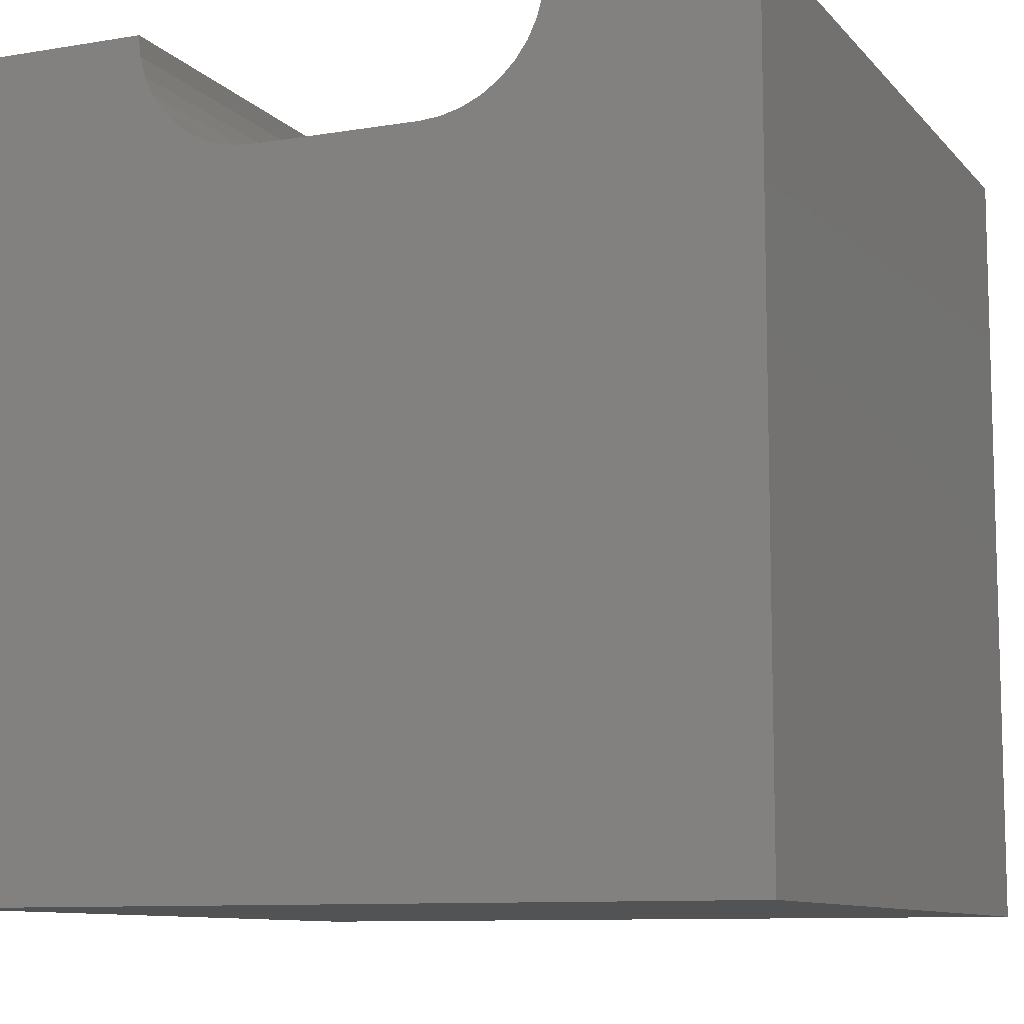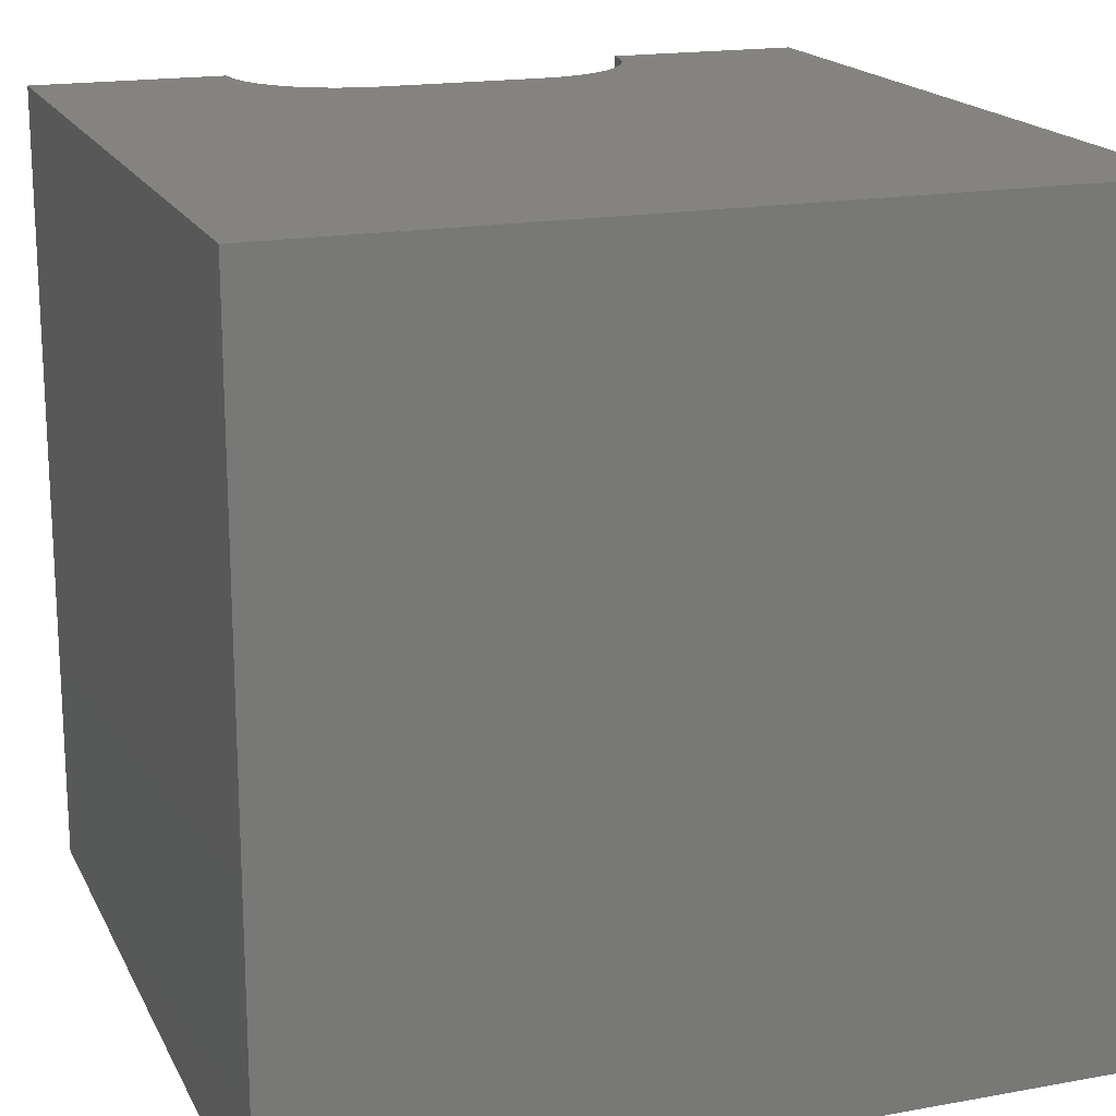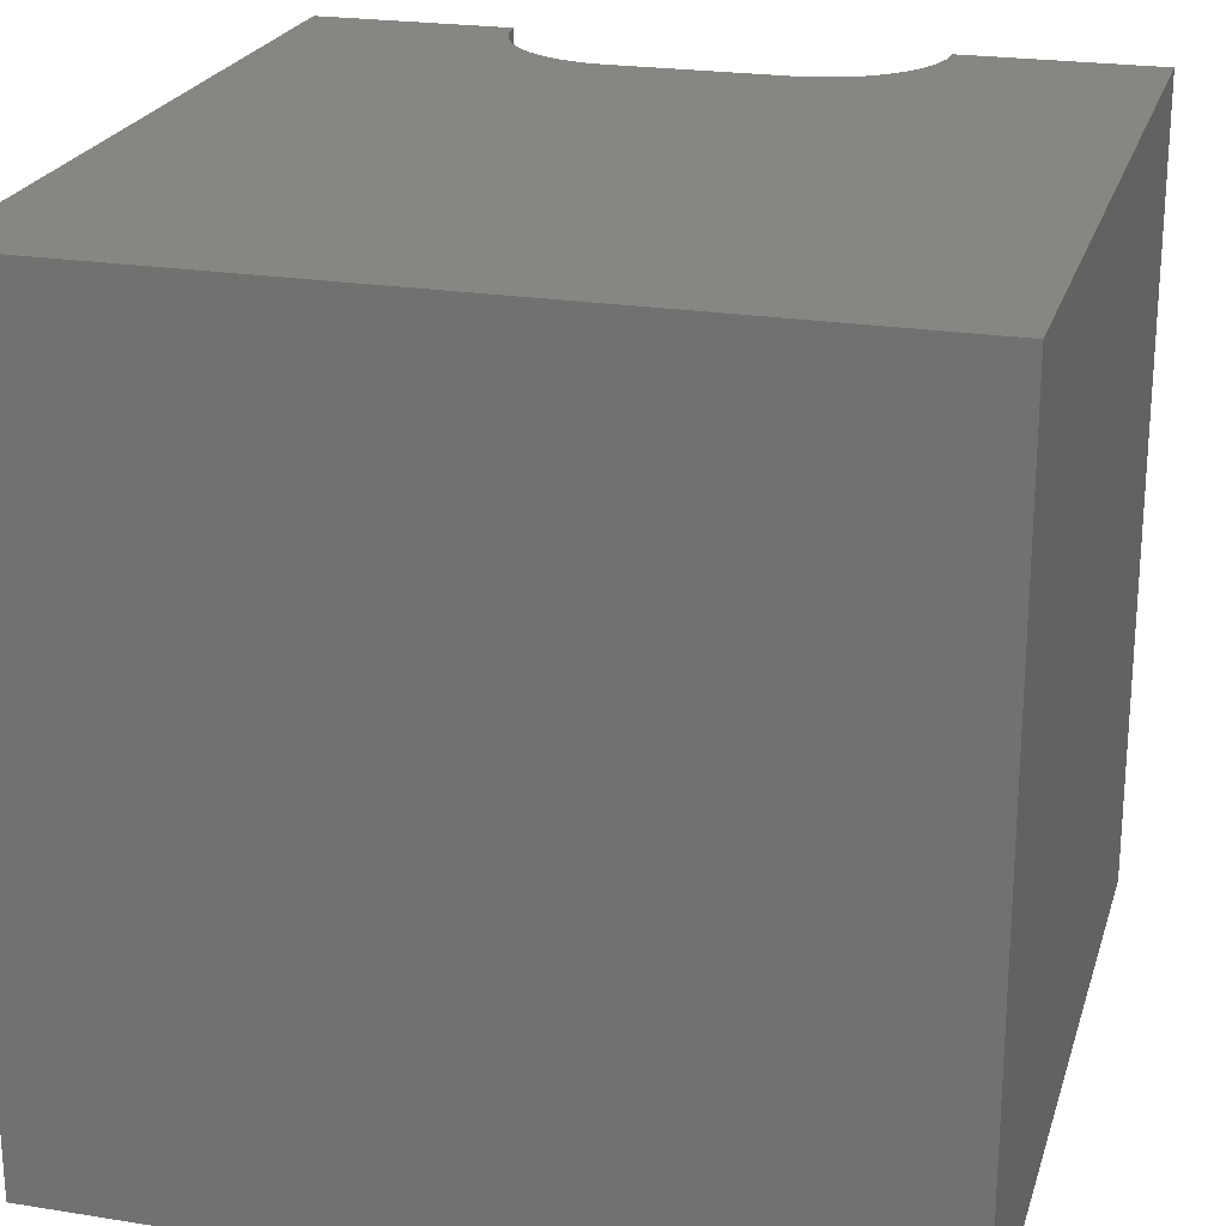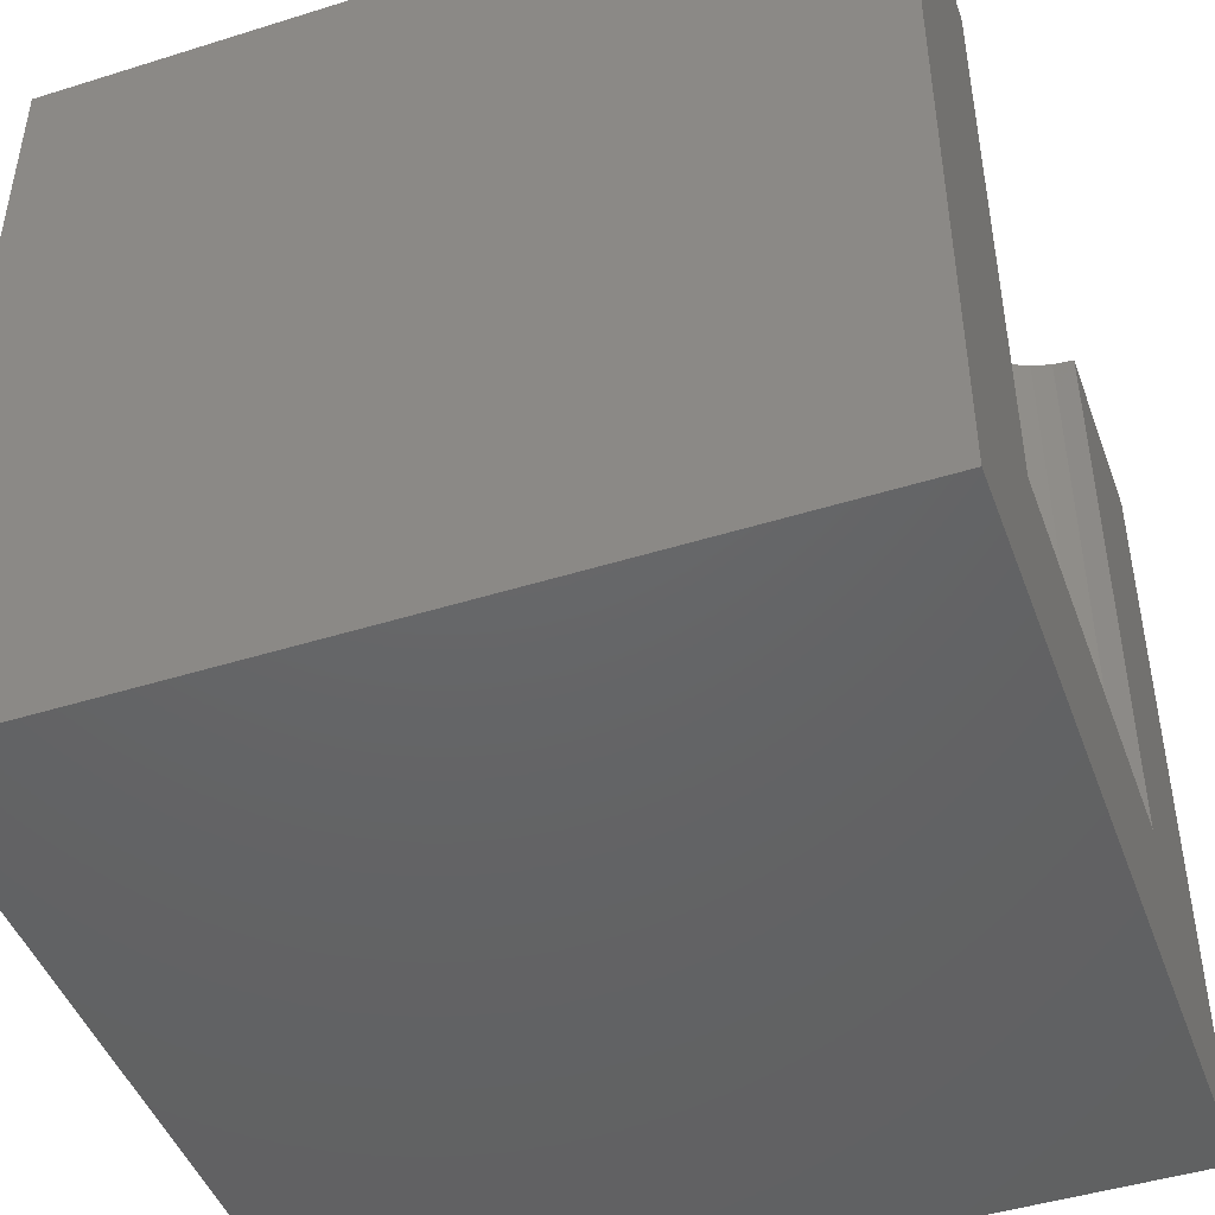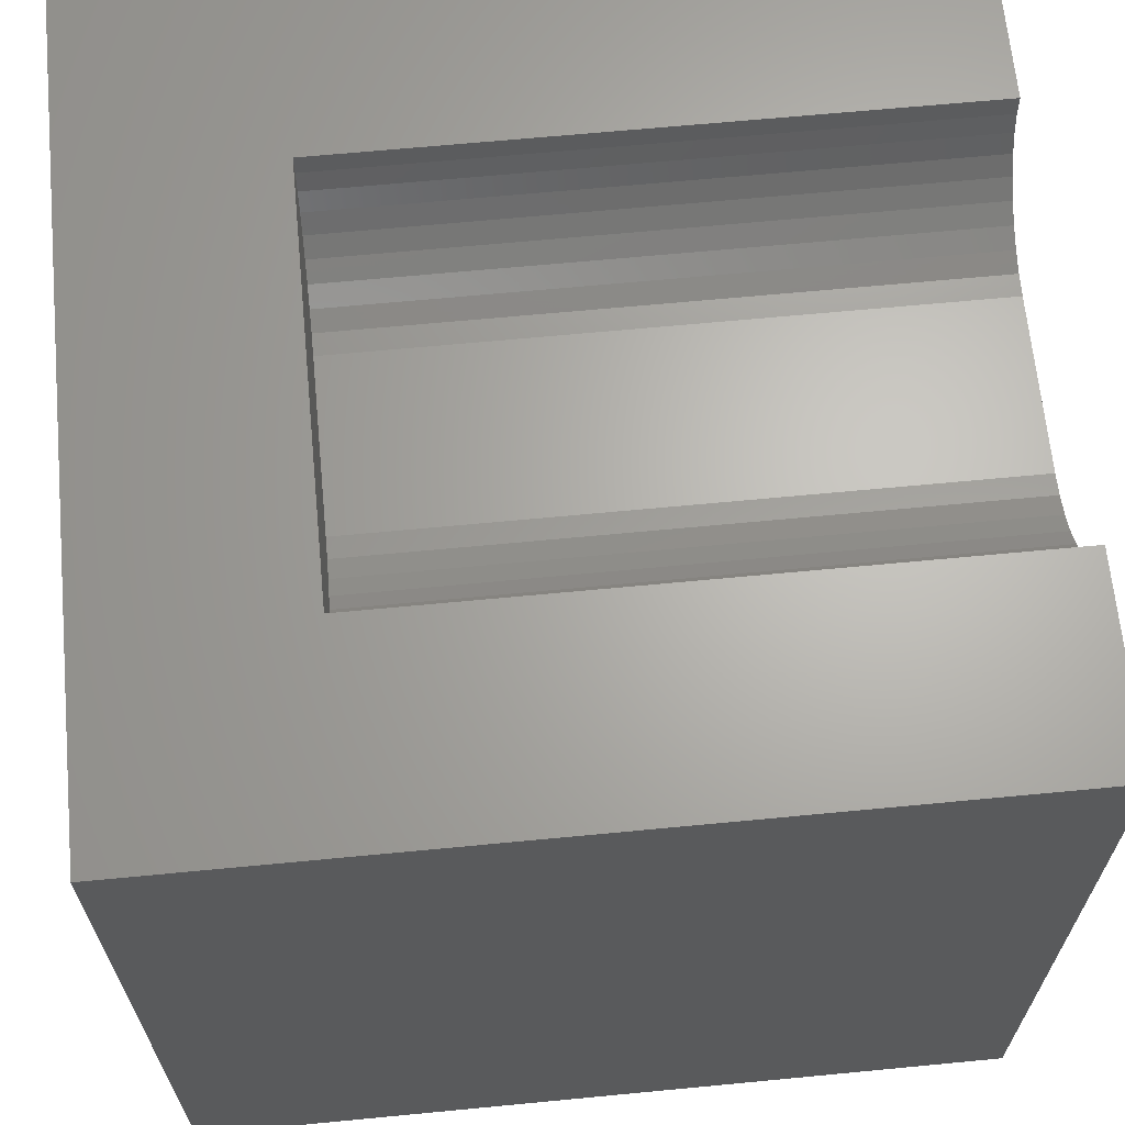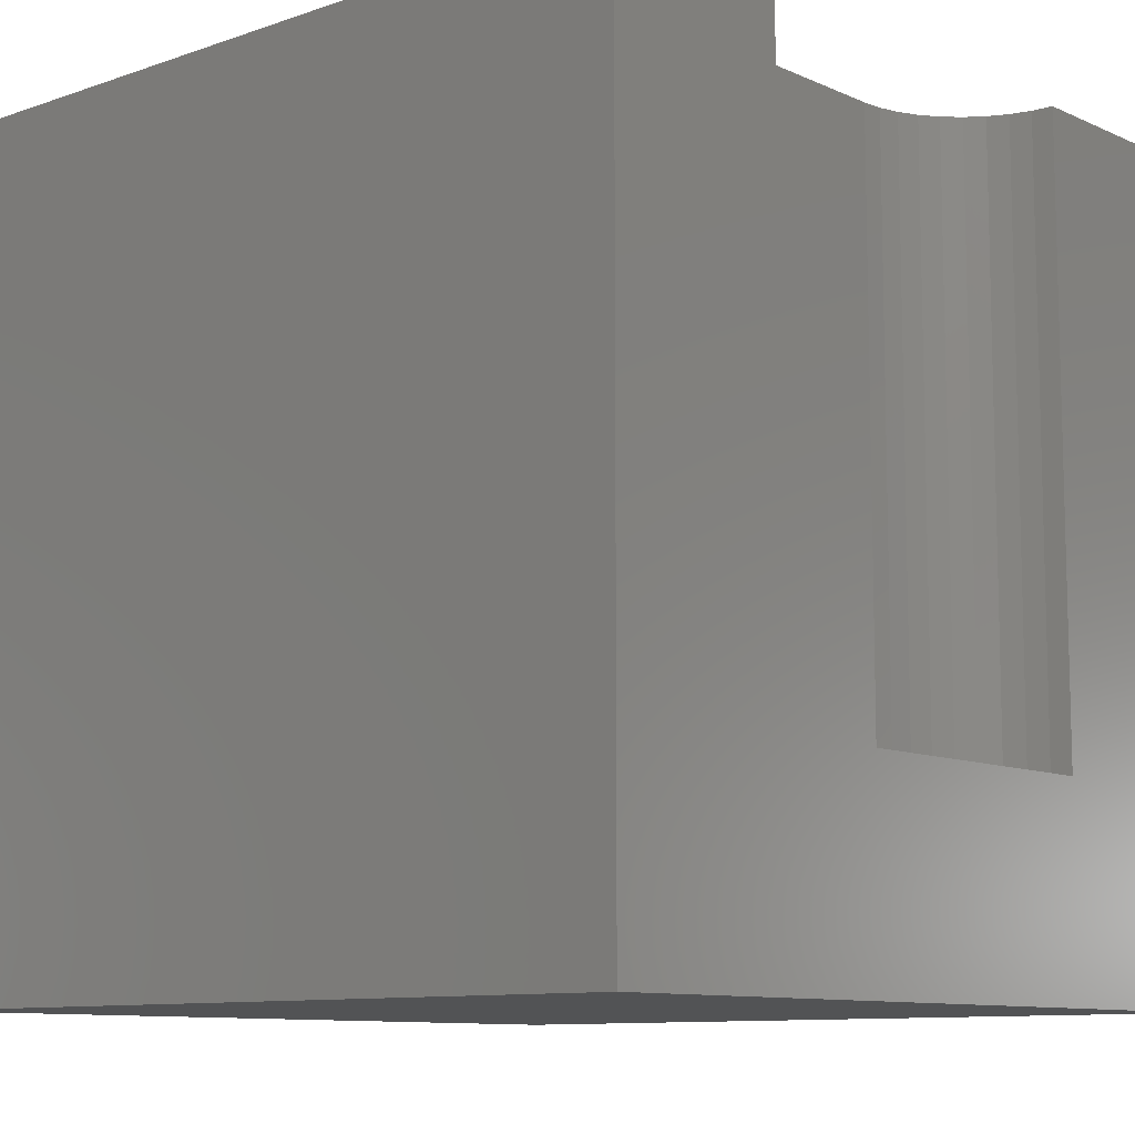
<metadata>
{"format":"stl","ext":"stl","renderer":"f3d","projection":"perspective","resolution":1024,"background":"white","views":[{"elev":-9.7,"azim":23.4,"up":"+Y"},{"elev":17.8,"azim":-19.6,"up":"+Z"},{"elev":22.8,"azim":15.3,"up":"+Z"},{"elev":-46.1,"azim":109.7,"up":"+Z"},{"elev":65.8,"azim":-95.5,"up":"+Y"},{"elev":-10.0,"azim":131.5,"up":"+Z"}]}
</metadata>
<code>
# stl→obj: 48 verts, 92 faces
v 0 10 10
v 0 10 0
v 0 0 10
v 0 0 0
v 2.473 9.739 10
v 2.45 10 10
v 7.55 10 10
v 7.527 9.739 10
v 10 10 10
v 7.46 9.486 10
v 10 0 10
v 7.349 9.249 10
v 7.199 9.035 10
v 2.986 8.849 10
v 2.801 9.035 10
v 2.651 9.249 10
v 2.54 9.486 10
v 7.014 8.849 10
v 6.799 8.699 10
v 6.562 8.589 10
v 3.691 8.521 10
v 3.438 8.589 10
v 3.201 8.699 10
v 6.309 8.521 10
v 6.048 8.498 10
v 3.952 8.498 10
v 10 10 0
v 10 0 0
v 7.55 10 2.473
v 2.45 10 2.473
v 2.473 9.739 2.473
v 2.54 9.486 2.473
v 2.651 9.249 2.473
v 2.801 9.035 2.473
v 2.986 8.849 2.473
v 3.201 8.699 2.473
v 3.438 8.589 2.473
v 3.691 8.521 2.473
v 3.952 8.498 2.473
v 6.048 8.498 2.473
v 6.309 8.521 2.473
v 6.562 8.589 2.473
v 6.799 8.699 2.473
v 7.014 8.849 2.473
v 7.199 9.035 2.473
v 7.349 9.249 2.473
v 7.46 9.486 2.473
v 7.527 9.739 2.473
f 1 2 3
f 3 2 4
f 5 6 1
f 7 8 9
f 9 8 10
f 9 10 11
f 11 10 12
f 11 12 13
f 14 15 3
f 3 15 16
f 3 16 1
f 1 16 17
f 1 17 5
f 13 18 11
f 11 18 19
f 11 19 20
f 21 22 3
f 3 22 23
f 3 23 14
f 20 24 11
f 11 24 25
f 11 25 3
f 3 25 26
f 3 26 21
f 27 9 28
f 28 9 11
f 2 27 4
f 4 27 28
f 7 9 29
f 29 9 27
f 29 27 30
f 30 27 2
f 30 2 6
f 6 2 1
f 28 11 4
f 4 11 3
f 30 6 5
f 30 5 31
f 31 5 17
f 31 17 32
f 32 17 16
f 32 16 33
f 33 16 15
f 33 15 34
f 34 15 14
f 34 14 35
f 35 14 23
f 35 23 36
f 36 23 22
f 36 22 37
f 37 22 21
f 37 21 38
f 38 21 26
f 38 26 39
f 40 25 24
f 40 24 41
f 41 24 20
f 41 20 42
f 42 20 19
f 42 19 43
f 43 19 18
f 43 18 44
f 44 18 13
f 44 13 45
f 45 13 12
f 45 12 46
f 46 12 10
f 46 10 47
f 47 10 8
f 47 8 48
f 48 8 7
f 48 7 29
f 41 42 40
f 40 42 43
f 40 43 44
f 44 45 40
f 40 45 46
f 40 46 47
f 47 48 40
f 40 48 29
f 40 29 39
f 39 29 30
f 39 30 38
f 35 36 30
f 30 36 37
f 30 37 38
f 30 31 35
f 35 31 32
f 35 32 34
f 34 32 33
f 40 39 25
f 25 39 26

</code>
